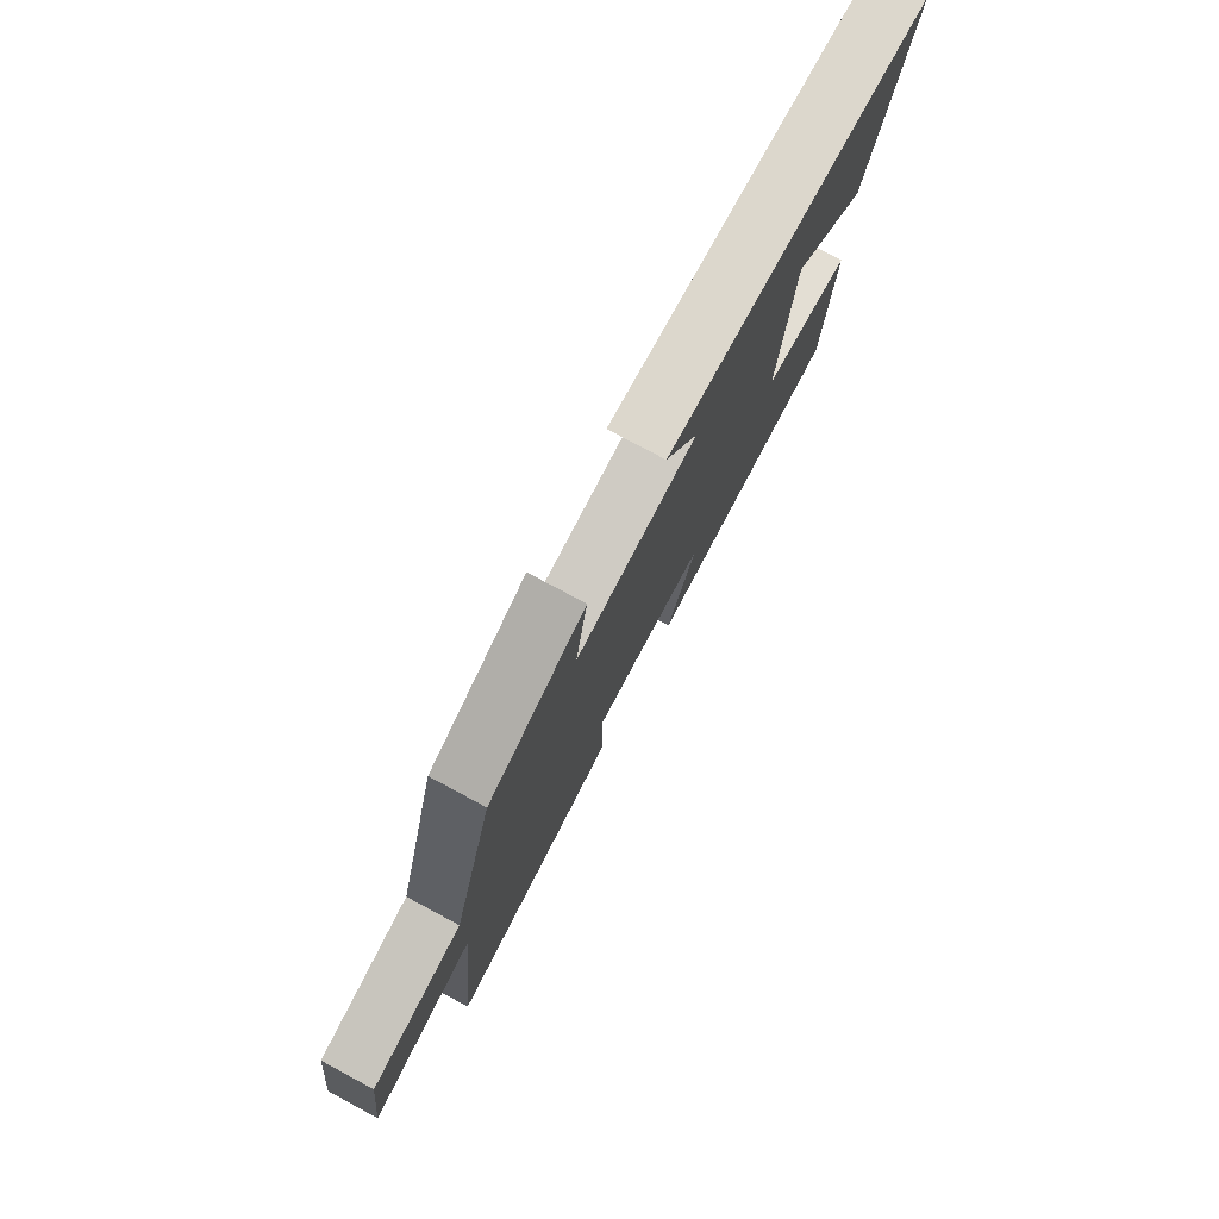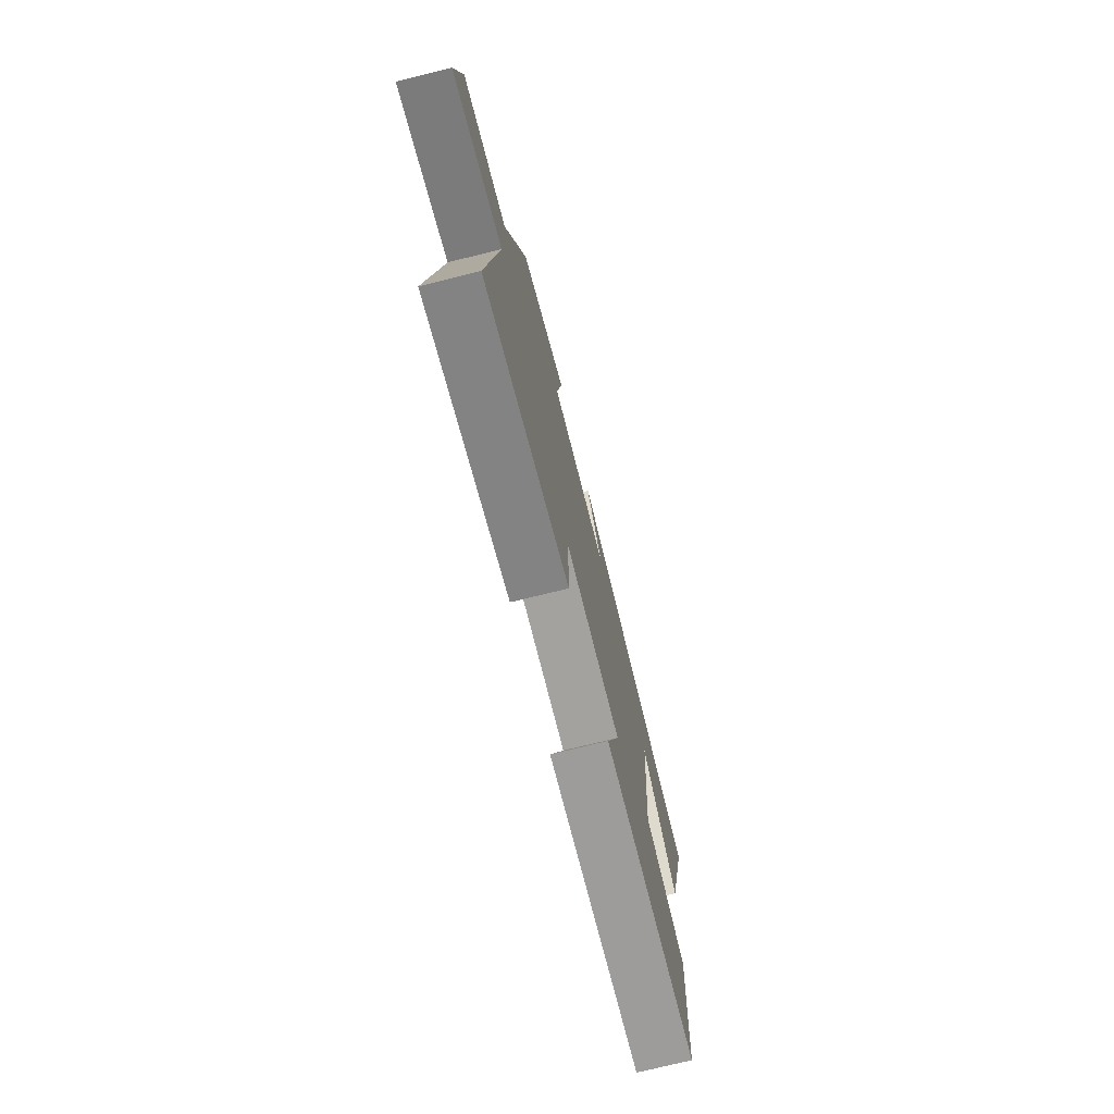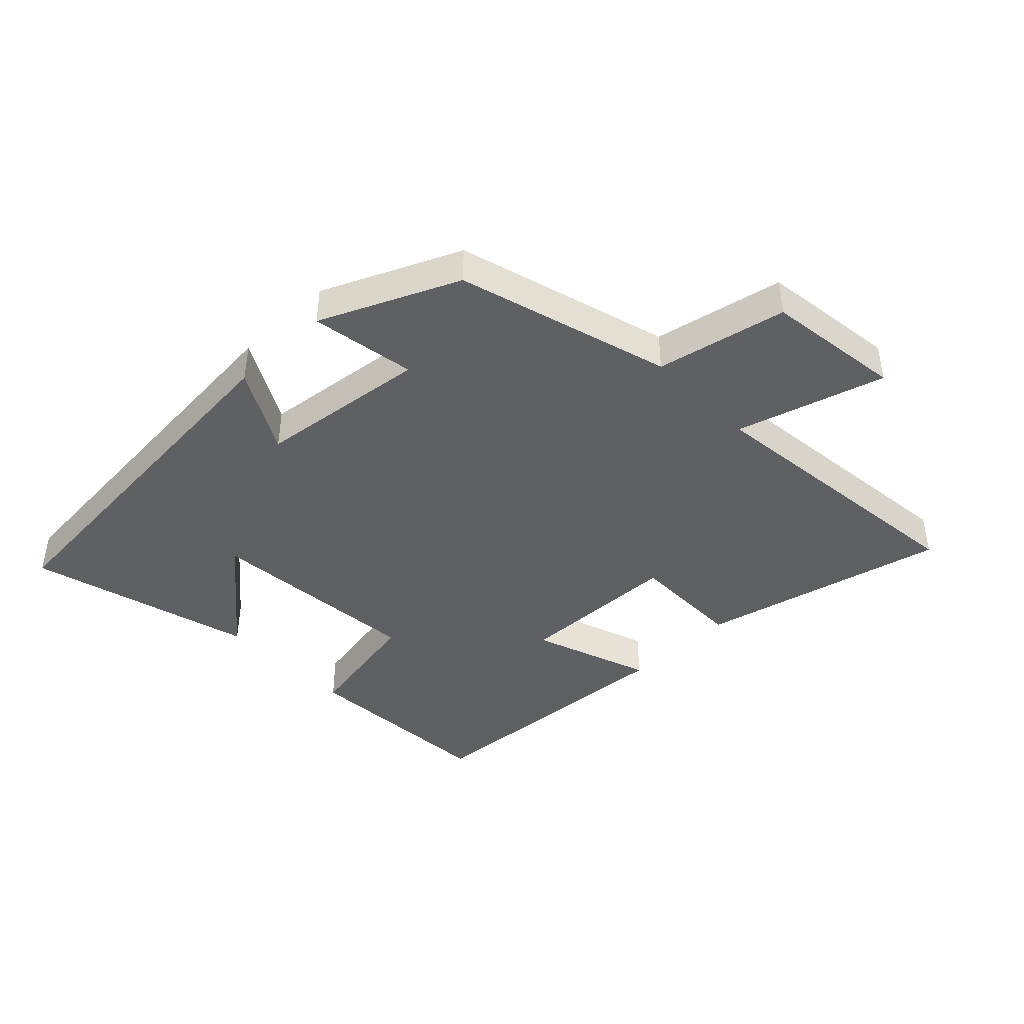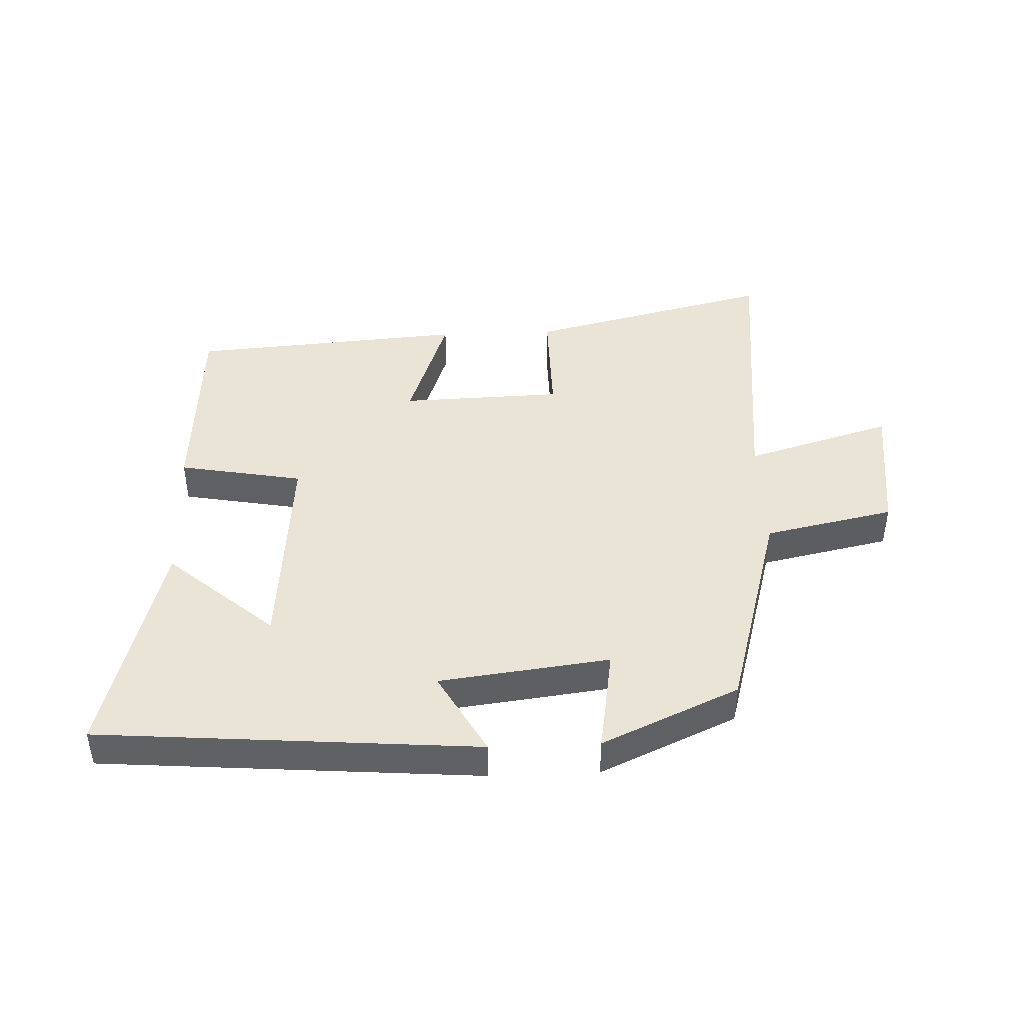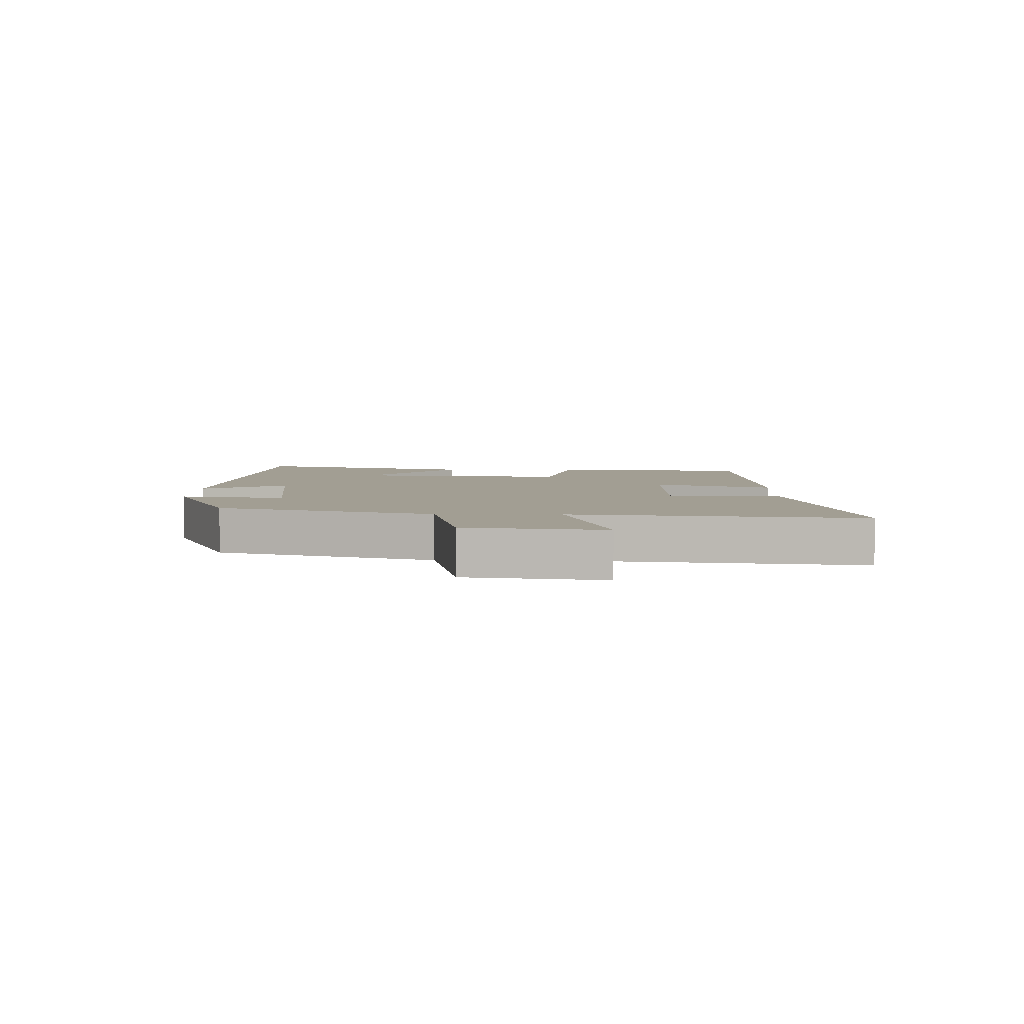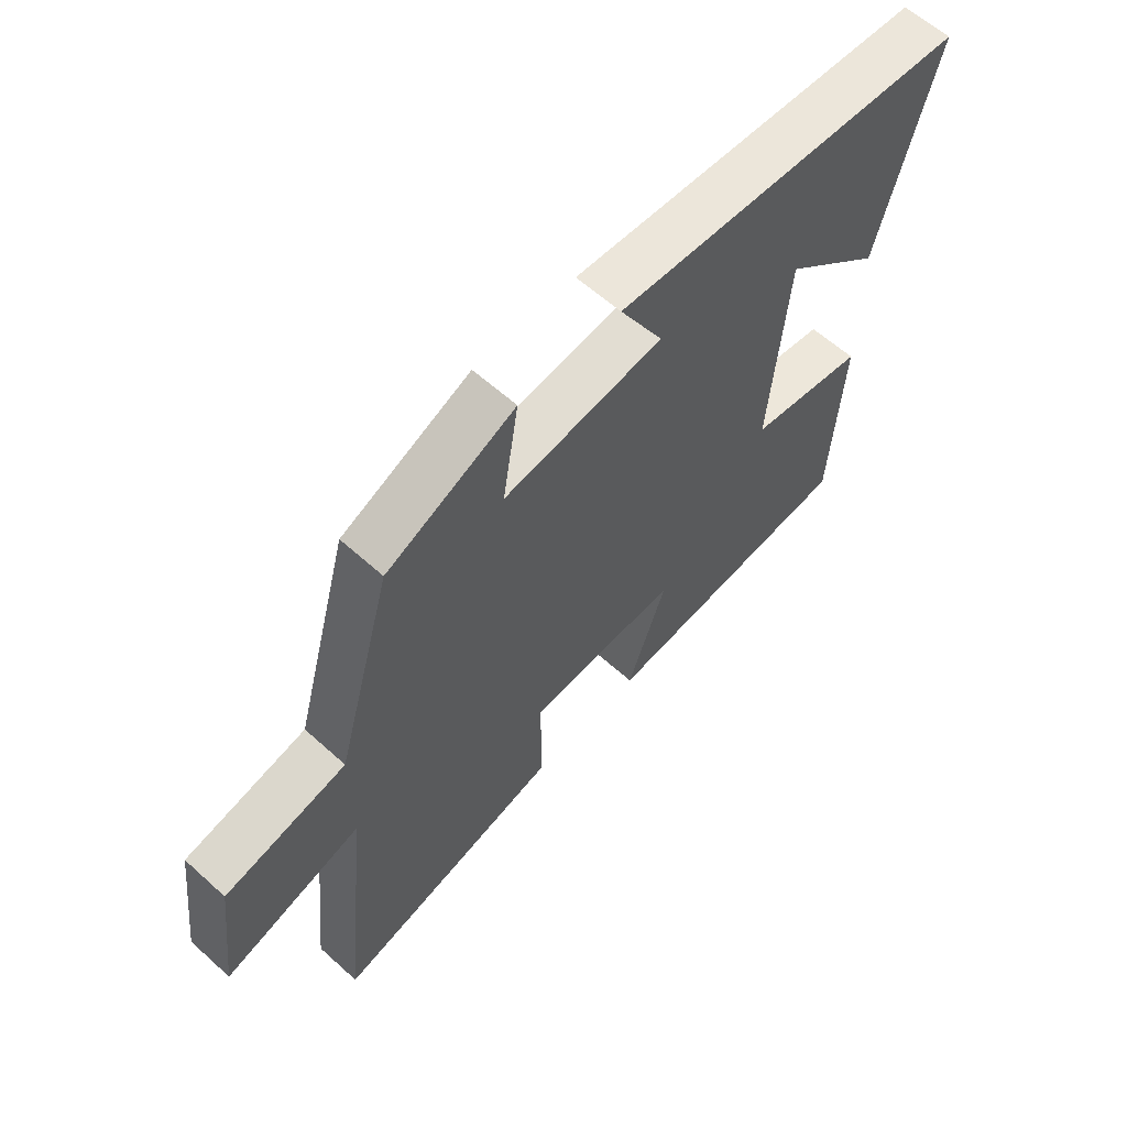
<metadata>
{"format":"obj","ext":"obj","renderer":"f3d","projection":"perspective","resolution":1024,"background":"white","views":[{"elev":77.4,"azim":118.2,"up":"+Z"},{"elev":-74.2,"azim":103.9,"up":"+Z"},{"elev":-42.6,"azim":44.2,"up":"+Y"},{"elev":43.8,"azim":-2.3,"up":"+Y"},{"elev":5.1,"azim":91.5,"up":"+Y"},{"elev":60.6,"azim":132.6,"up":"+Z"}]}
</metadata>
<code>
v -0.48 0.07 -0.467
v -0.5 0.07 -0.147
v -0.3 0.07 -0.11
v -0.33 0.07 0.236
v -0.5 0.07 0.089
v -0.598 0.07 0.451
v 0.011 0.07 0.5
v -0.064 0.07 0.365
v 0.21 0.07 0.331
v 0.183 0.07 0.5
v 0.403 0.07 0.401
v 0.5 0.07 0.058
v 0.709 0.07 0.014
v 0.737 0.07 -0.206
v 0.5 0.07 -0.136
v 0.549 0.07 -0.596
v 0.154 0.07 -0.5
v 0.155 0.07 -0.318
v -0.105 0.07 -0.31
v -0.038 0.07 -0.5
v -0.48 0 -0.467
v -0.5 0 -0.147
v -0.3 0 -0.11
v -0.33 0 0.236
v -0.5 0 0.089
v -0.598 0 0.451
v 0.011 0 0.5
v -0.064 0 0.365
v 0.21 0 0.331
v 0.183 0 0.5
v 0.403 0 0.401
v 0.5 0 0.058
v 0.709 0 0.014
v 0.737 0 -0.206
v 0.5 0 -0.136
v 0.549 0 -0.596
v 0.154 0 -0.5
v 0.155 0 -0.318
v -0.105 0 -0.31
v -0.038 0 -0.5
f 19 20 1 2
f 18 19 2 3
f 15 16 17 18
f 15 18 3 4
f 12 13 14 15
f 12 15 4
f 9 10 11 12
f 8 9 12 4
f 7 8 4
f 6 7 4
f 4 5 6
f 22 21 40 39
f 23 22 39 38
f 38 37 36 35
f 24 23 38 35
f 35 34 33 32
f 24 35 32
f 32 31 30 29
f 24 32 29 28
f 24 28 27
f 24 27 26
f 26 25 24
f 1 21 22 2
f 2 22 23 3
f 3 23 24 4
f 4 24 25 5
f 5 25 26 6
f 6 26 27 7
f 7 27 28 8
f 8 28 29 9
f 9 29 30 10
f 10 30 31 11
f 11 31 32 12
f 12 32 33 13
f 13 33 34 14
f 14 34 35 15
f 15 35 36 16
f 16 36 37 17
f 17 37 38 18
f 18 38 39 19
f 19 39 40 20
f 20 40 21 1

</code>
